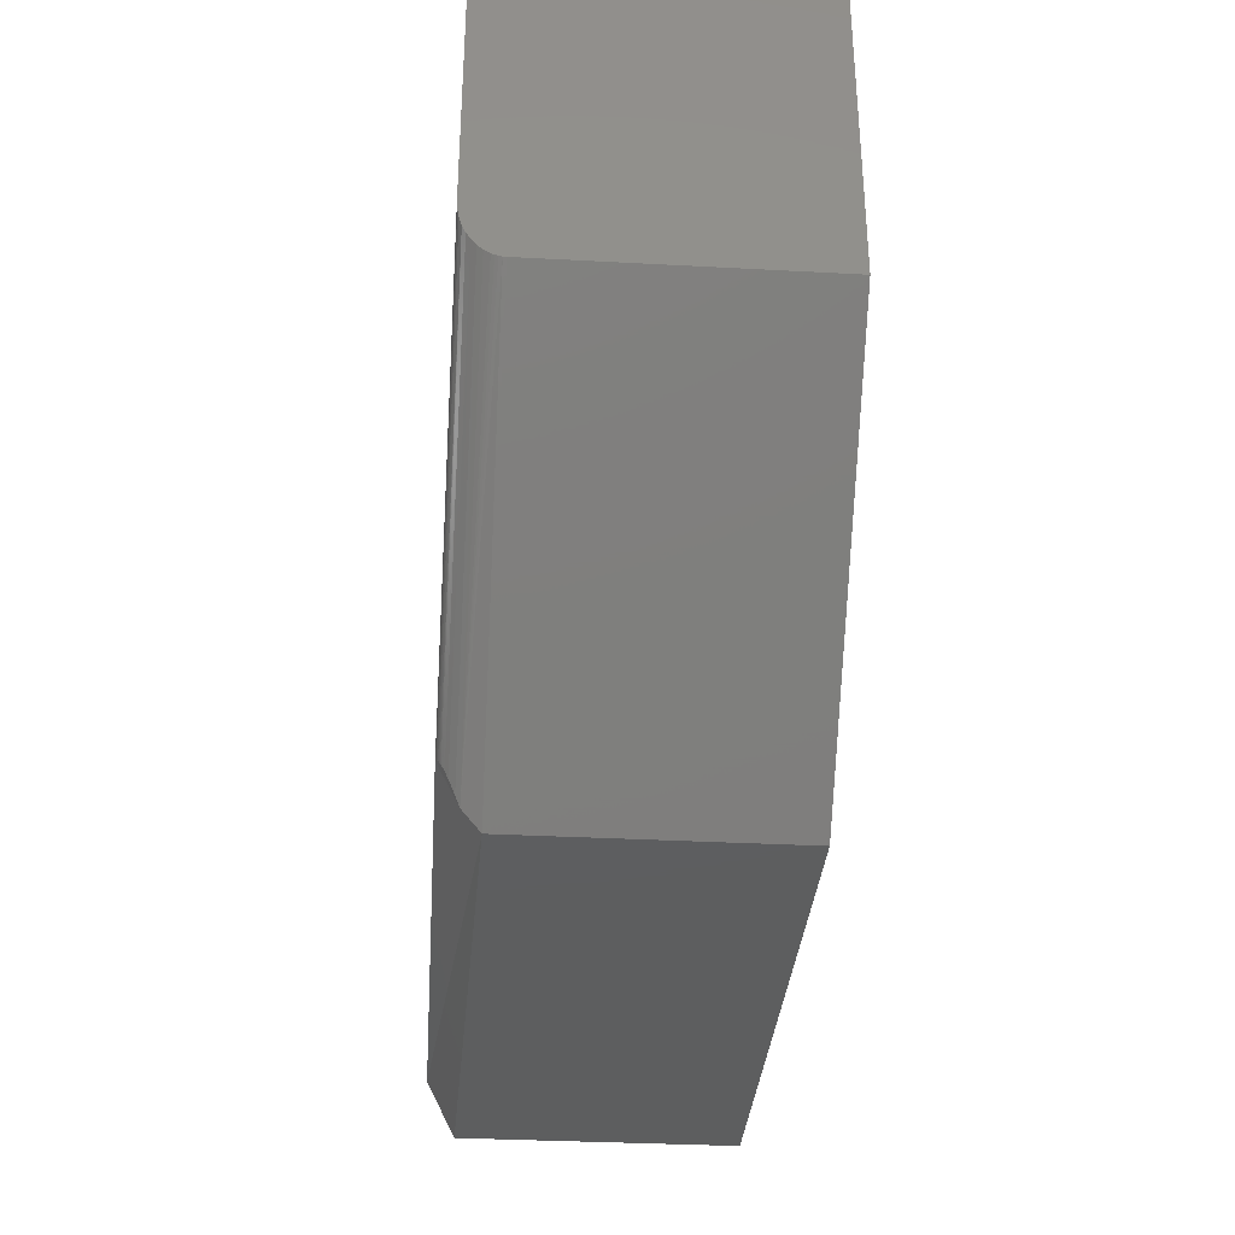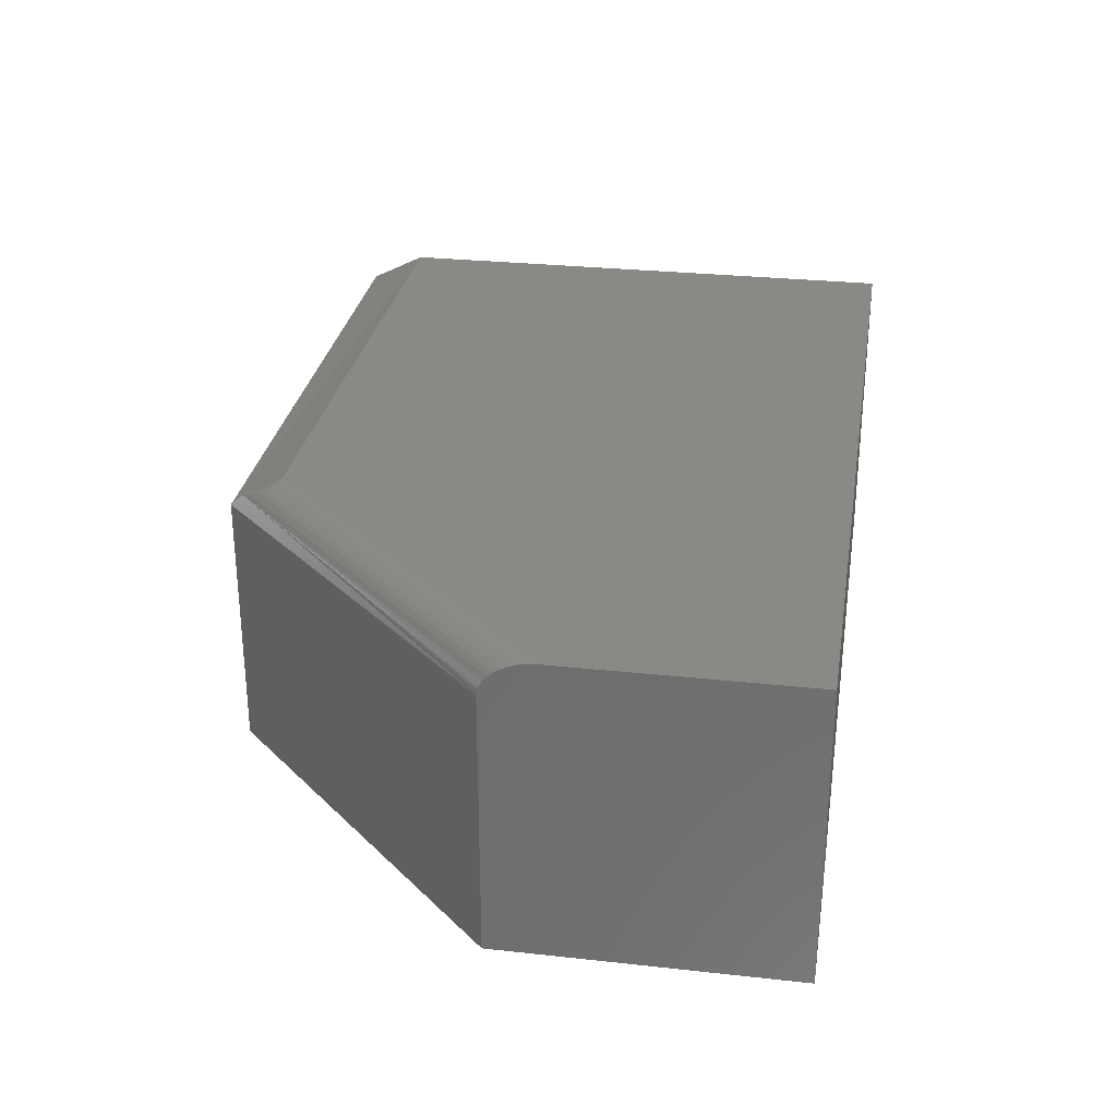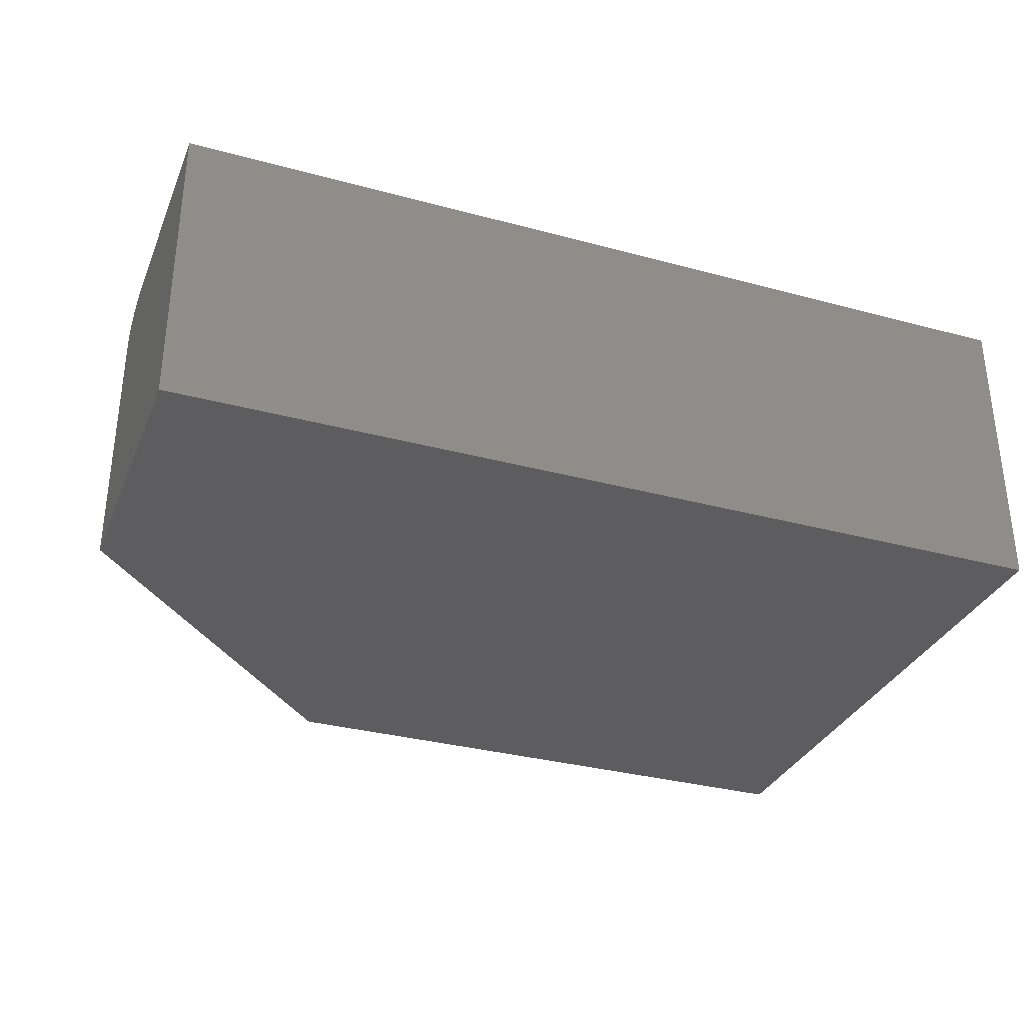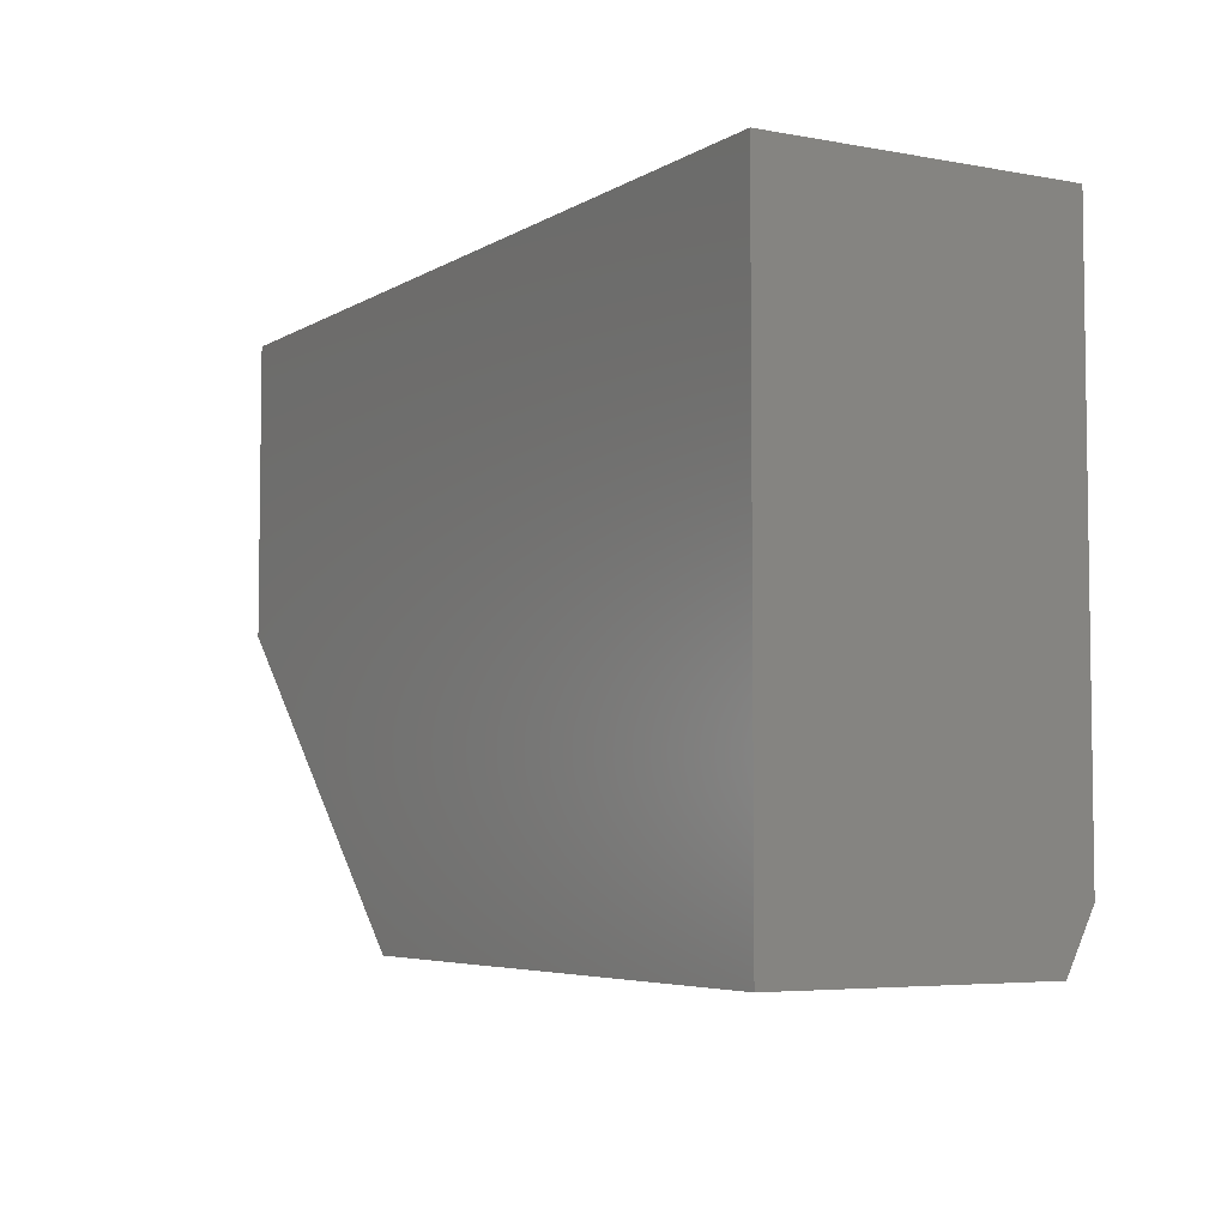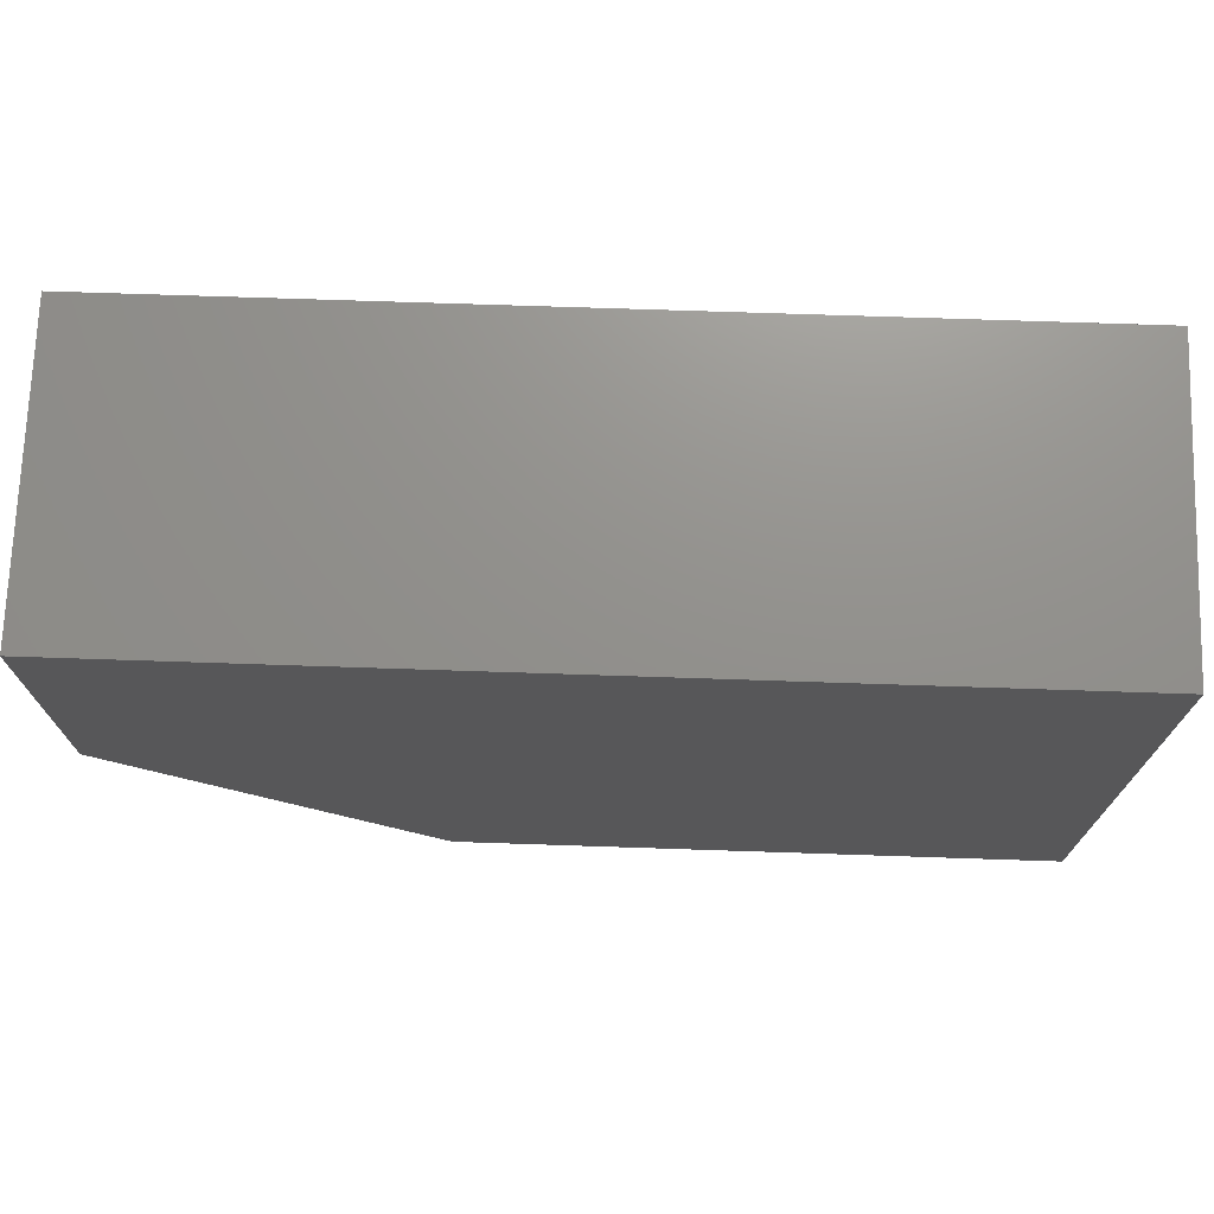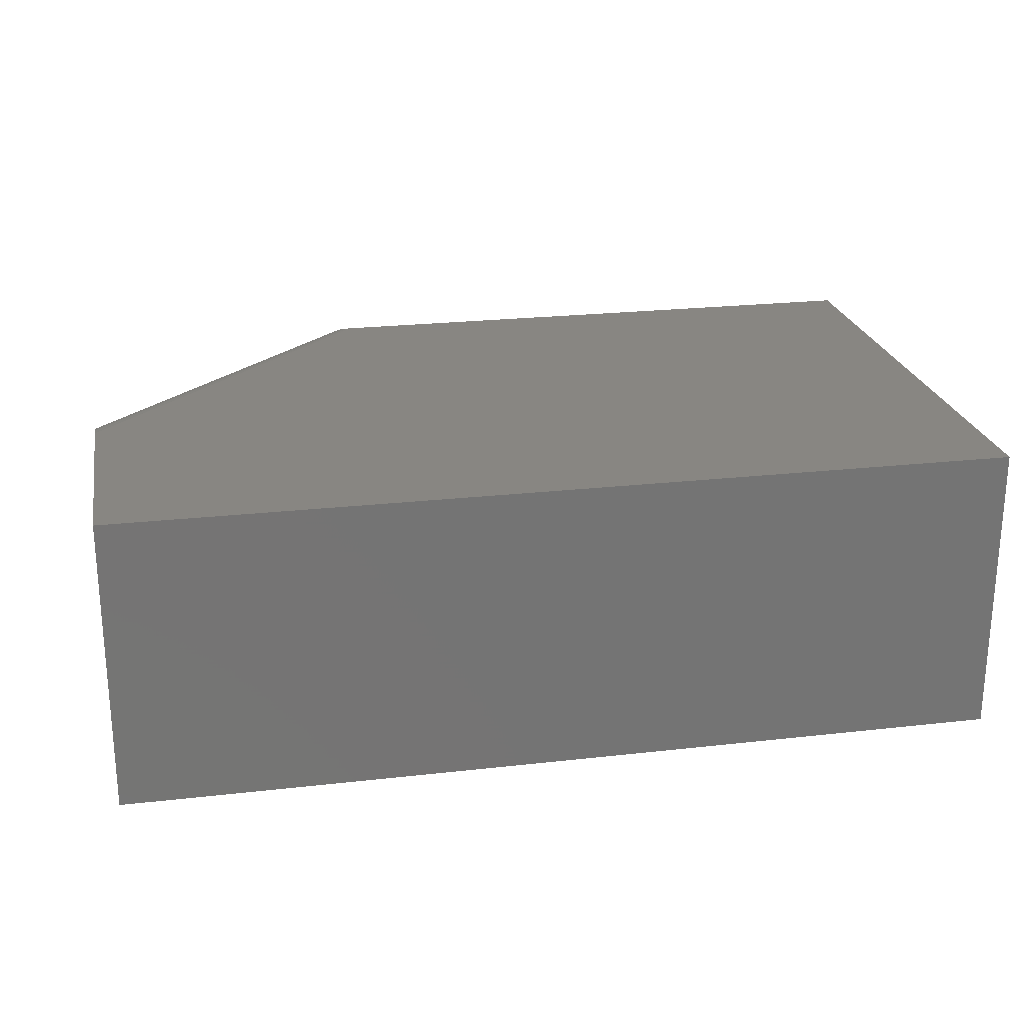
<metadata>
{"format":"stl","ext":"stl","renderer":"f3d","projection":"perspective","resolution":1024,"background":"white","views":[{"elev":-33.8,"azim":85.8,"up":"+Y"},{"elev":28.7,"azim":99.3,"up":"+Z"},{"elev":-32.7,"azim":159.5,"up":"+Z"},{"elev":-5.1,"azim":-120.0,"up":"+Y"},{"elev":72.1,"azim":-178.1,"up":"+Y"},{"elev":23.4,"azim":169.1,"up":"+Z"}]}
</metadata>
<code>
# stl→obj: 38 verts, 72 faces
v 0.4974 -9.813e-18 0.2188
v 0.5055 0.01305 0.2331
v 0.5053 0.04636 0.2497
v 0.5036 0.04665 0.2499
v 0.5 0.04688 0.25
v 0 0.04688 0.25
v 0 0 0.2266
v 0.5095 0.01998 0.2366
v 0.5132 0.02926 0.2412
v 0.514 0.03401 0.2436
v 0.5141 0.03651 0.2448
v 0.5137 0.03898 0.2461
v 0.5132 0.04046 0.2468
v 0.5124 0.04183 0.2475
v 0.5114 0.0431 0.2481
v 0.5102 0.04417 0.2486
v 0.5087 0.04513 0.2491
v 0.507 0.04586 0.2495
v 0.75 0.4974 0.25
v 0 0.4974 0.25
v 0.75 0.2968 0.25
v 0.4974 0 0
v 0.75 0.2526 0.2188
v 0.75 0.2526 0
v 0.75 0.2892 0.2495
v 0.75 0.2827 0.2484
v 0.75 0.4974 0
v 0.75 0.2763 0.2464
v 0.75 0.2705 0.2438
v 0.75 0.2654 0.2407
v 0.75 0.261 0.237
v 0.75 0.2574 0.2329
v 0.75 0.2548 0.2284
v 0.75 0.2539 0.2261
v 0.75 0.2532 0.2236
v 0.75 0.2528 0.2212
v 0 0 0
v 0 0.4974 0
f 1 2 3
f 1 3 4
f 1 4 5
f 1 5 6
f 1 6 7
f 8 9 10
f 8 10 11
f 8 11 12
f 8 12 13
f 8 13 14
f 8 14 15
f 8 15 16
f 2 8 16
f 2 16 17
f 2 17 18
f 2 18 3
f 19 20 21
f 21 20 6
f 21 6 5
f 1 22 23
f 23 22 24
f 21 25 26
f 23 24 27
f 19 21 26
f 19 26 28
f 19 28 29
f 19 29 30
f 19 30 31
f 19 31 32
f 19 32 33
f 19 33 34
f 19 34 35
f 19 35 36
f 19 36 23
f 19 23 27
f 7 37 1
f 1 37 22
f 1 23 36
f 8 31 30
f 8 30 9
f 9 30 29
f 9 29 10
f 11 10 29
f 17 25 18
f 3 18 25
f 21 5 4
f 21 4 3
f 21 3 25
f 2 1 36
f 2 36 35
f 2 35 34
f 2 34 33
f 2 33 32
f 2 32 31
f 2 31 8
f 28 26 14
f 28 14 13
f 28 13 12
f 28 12 11
f 28 11 29
f 26 25 17
f 26 17 16
f 26 16 15
f 26 15 14
f 20 38 6
f 6 38 37
f 6 37 7
f 22 37 24
f 24 37 38
f 24 38 27
f 19 27 20
f 20 27 38

</code>
